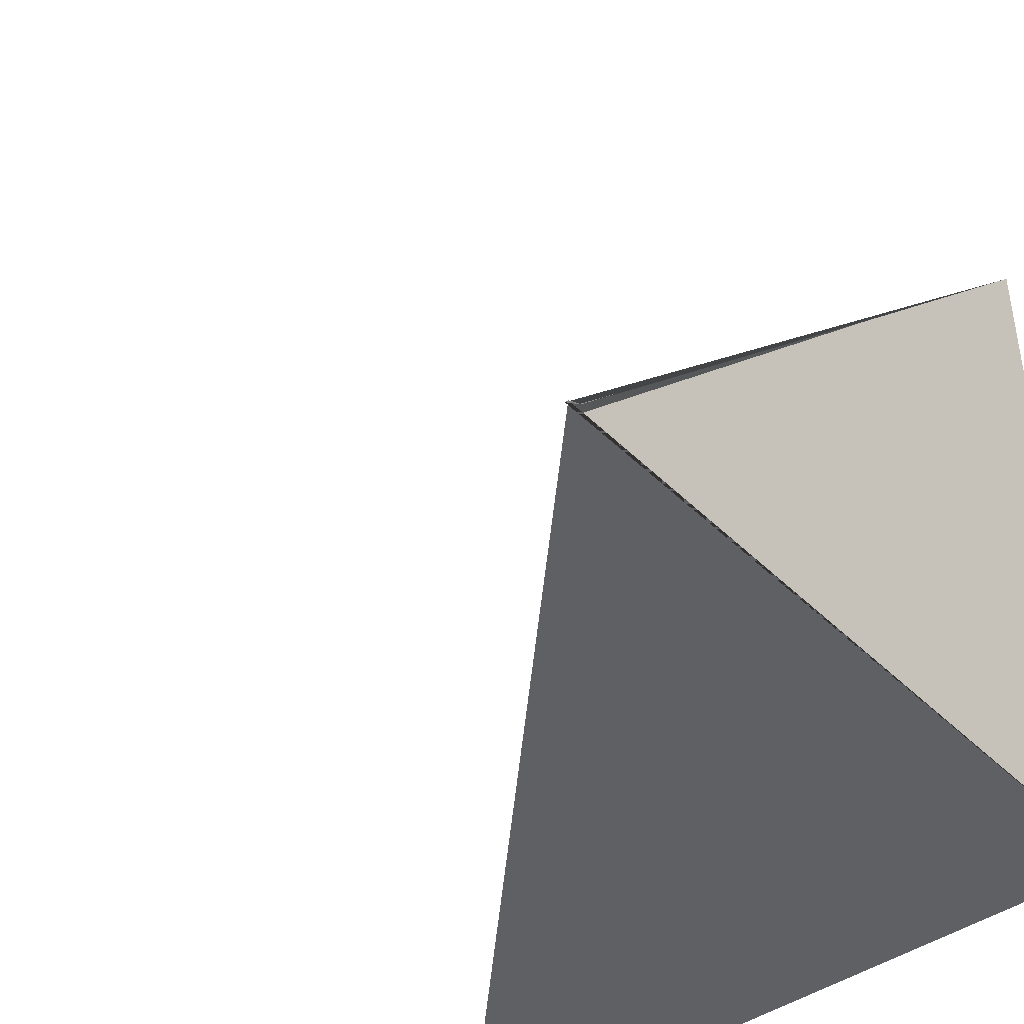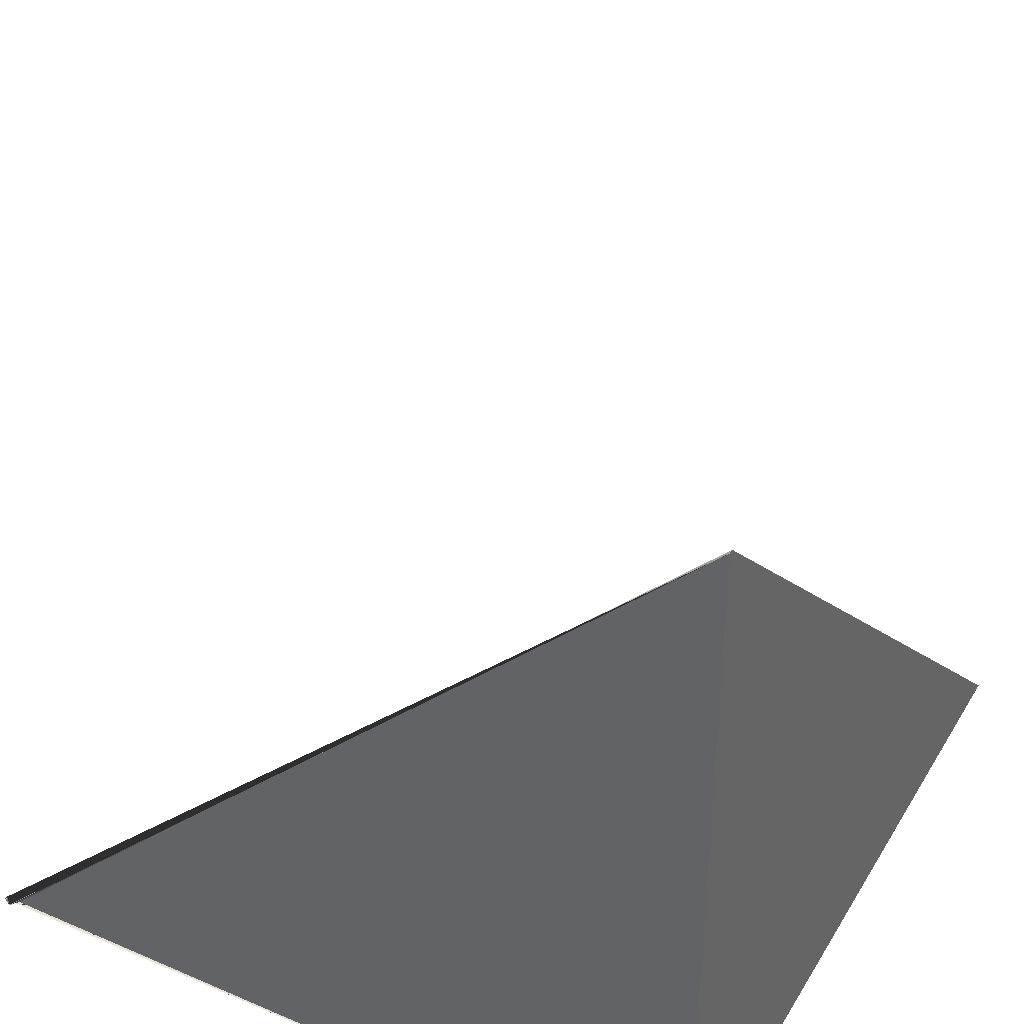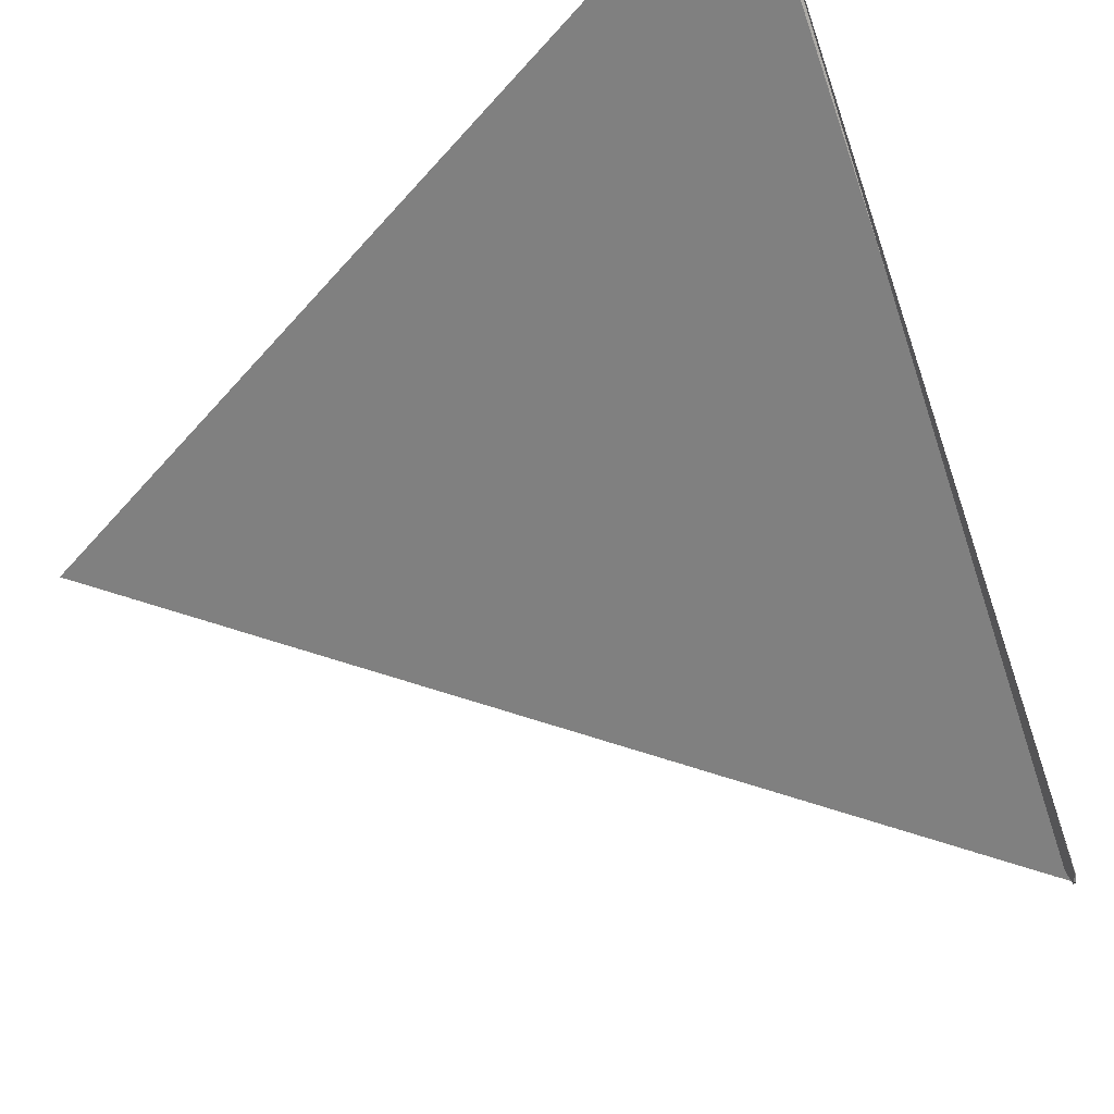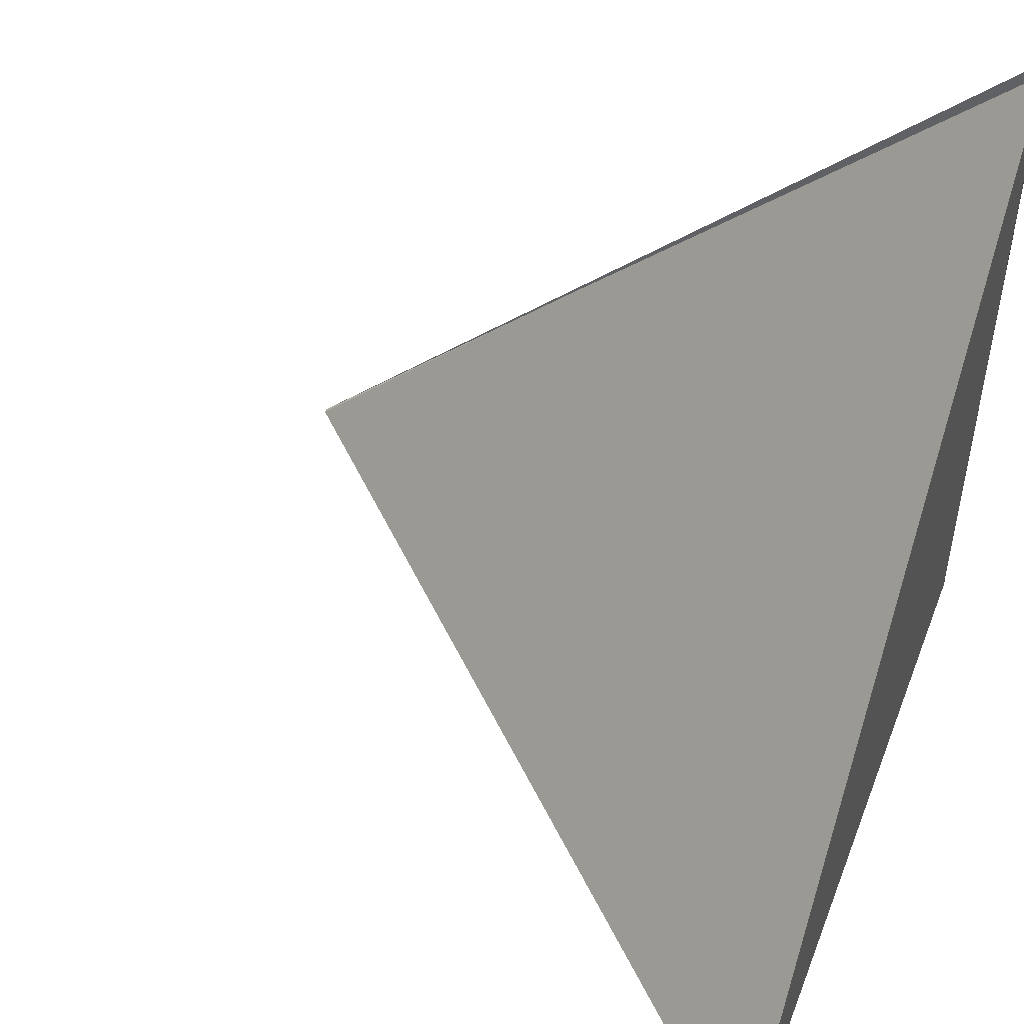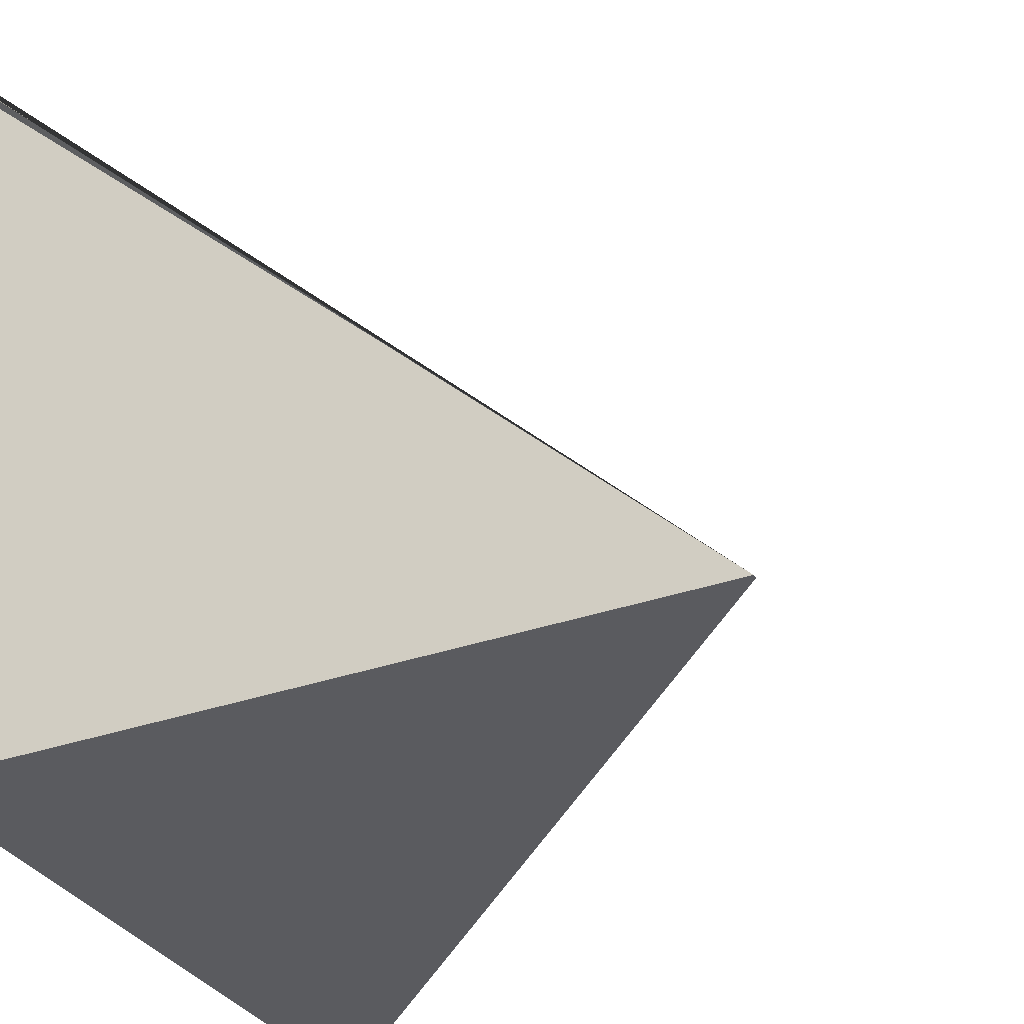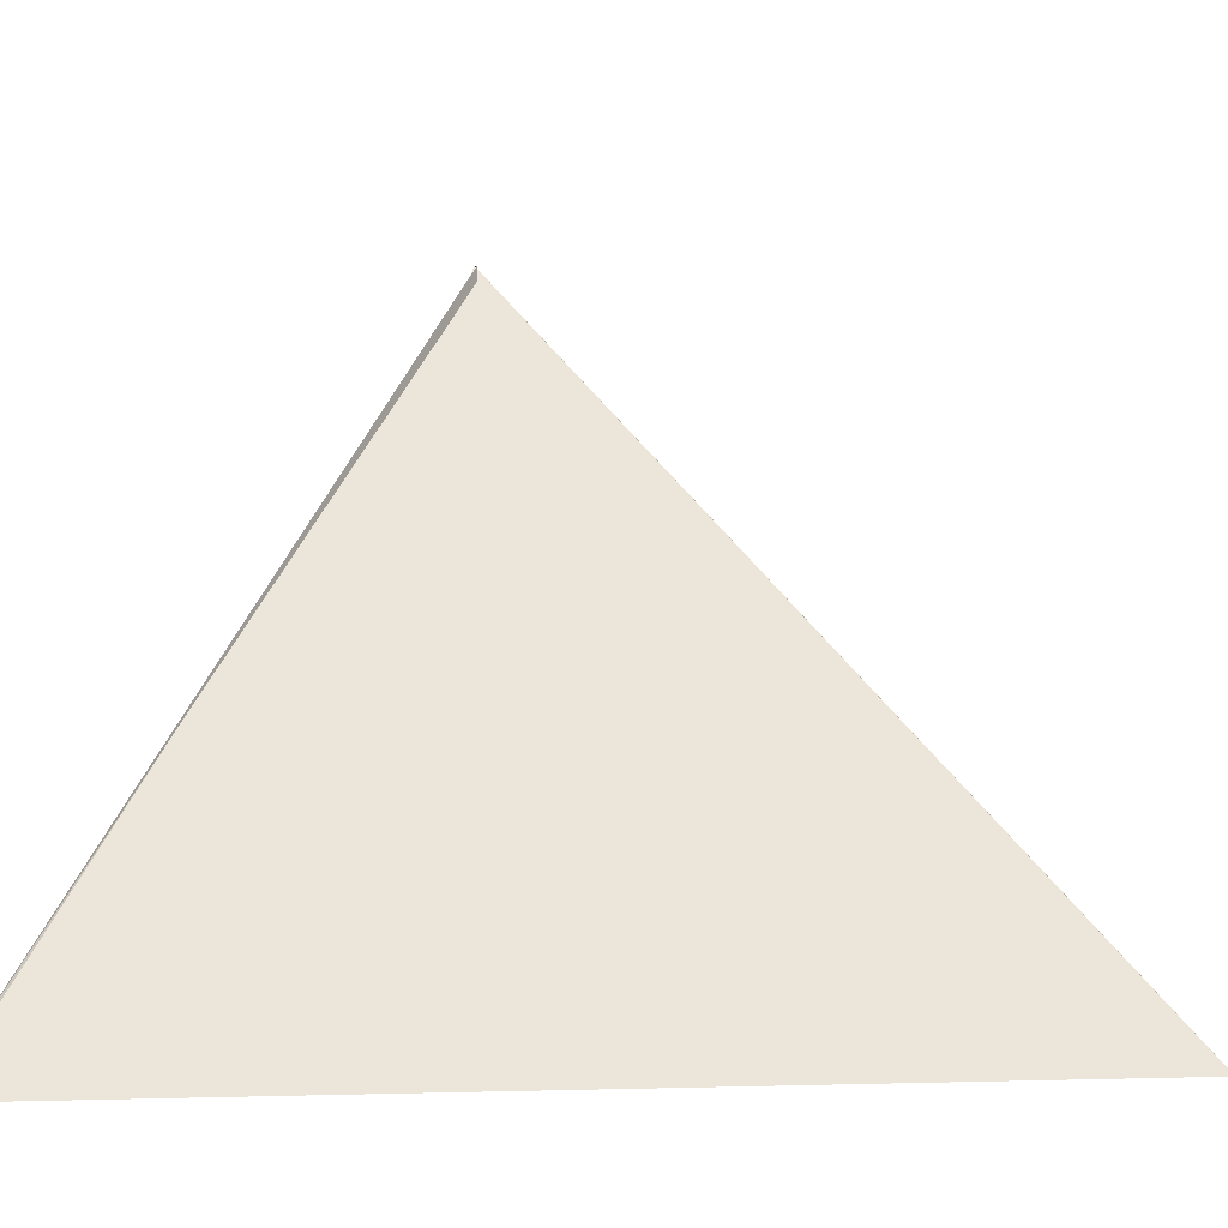
<metadata>
{"format":"obj","ext":"obj","renderer":"f3d","projection":"perspective","resolution":1024,"background":"white","views":[{"elev":-42.4,"azim":-139.4,"up":"+Z"},{"elev":39.4,"azim":-61.9,"up":"+Z"},{"elev":63.5,"azim":153.2,"up":"+Z"},{"elev":49.5,"azim":110.8,"up":"+Y"},{"elev":-32.8,"azim":-63.9,"up":"+Y"},{"elev":-4.2,"azim":30.2,"up":"+Y"}]}
</metadata>
<code>
o Cube
v -1.008 1 -1
v 1 -1 -1
v -1.02 0.9776 -0.9999
v -0.9874 -1 1
v -1 1 -1
v -1 -1 -1
v -1.021 0.9766 -1.002
v -1 -1 1
f 1 5 7 3
f 4 3 7 8
f 8 7 5 6
f 6 2 4 8
f 2 1 3 4
f 6 5 1 2

</code>
